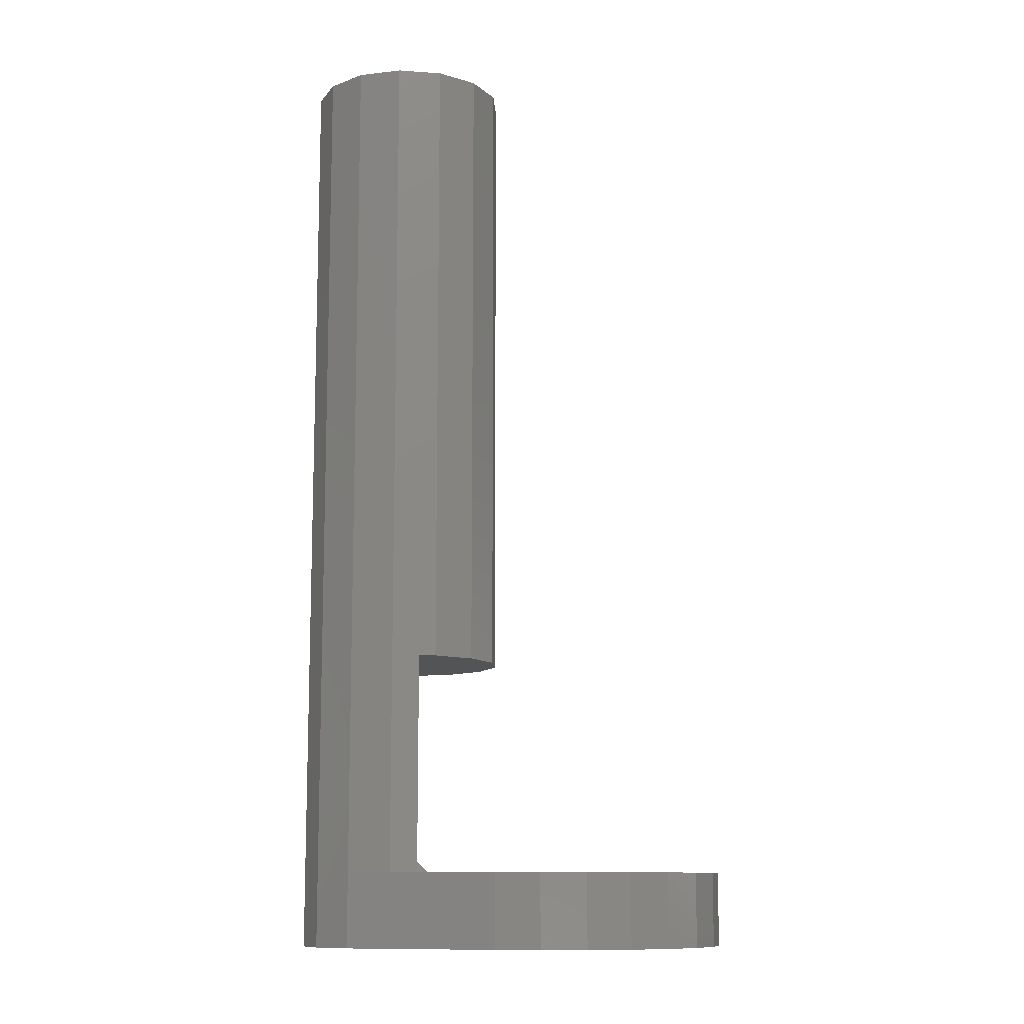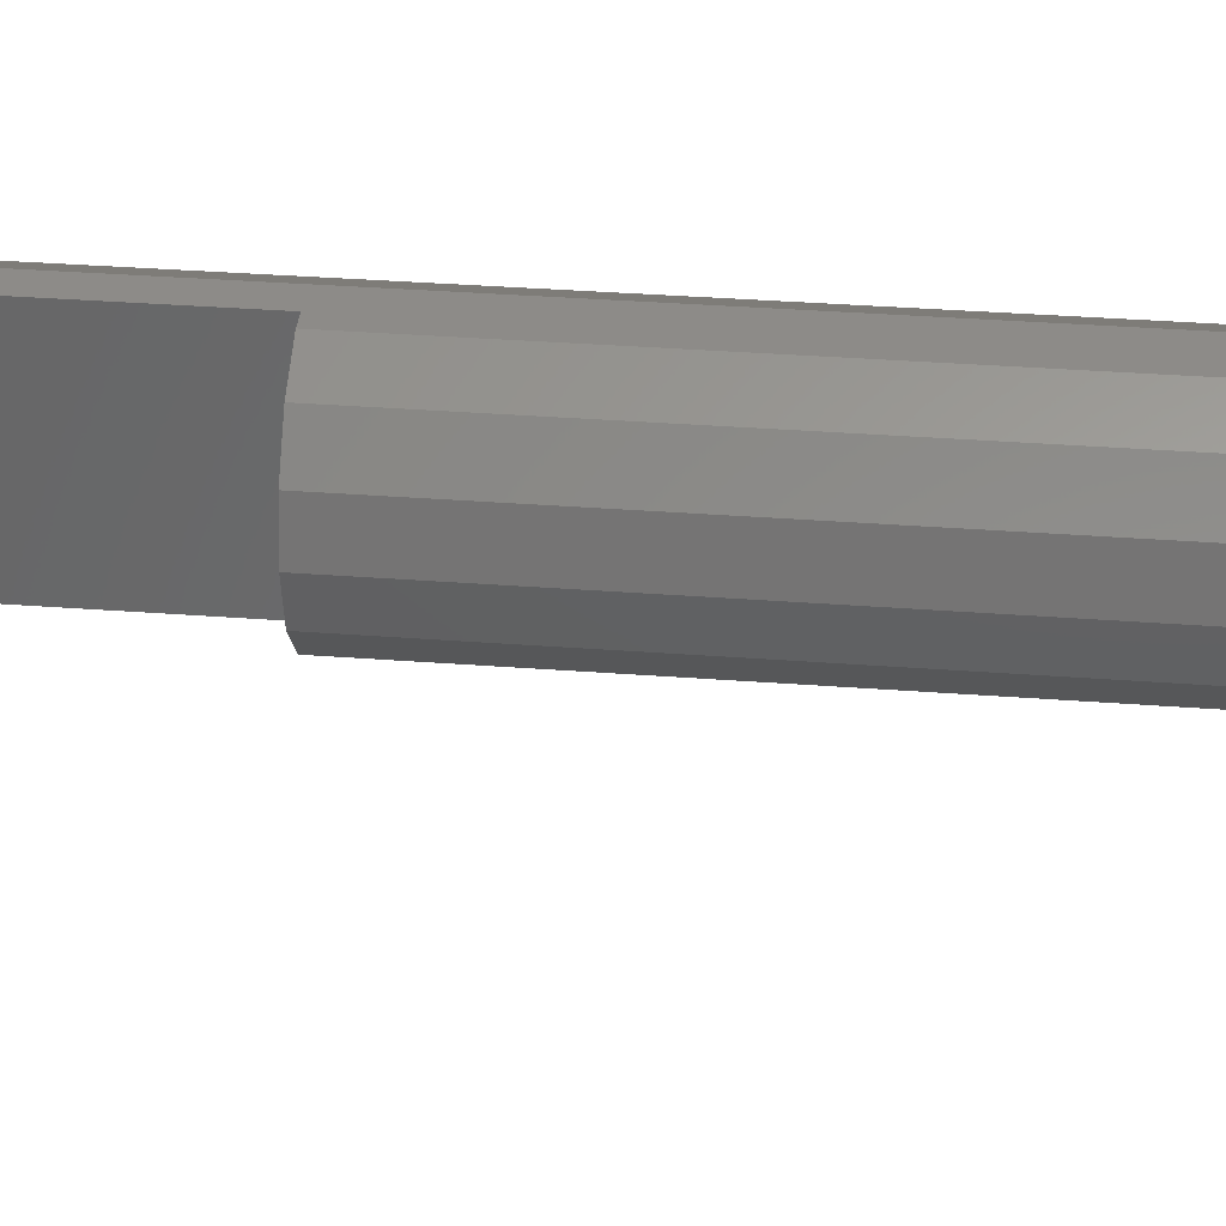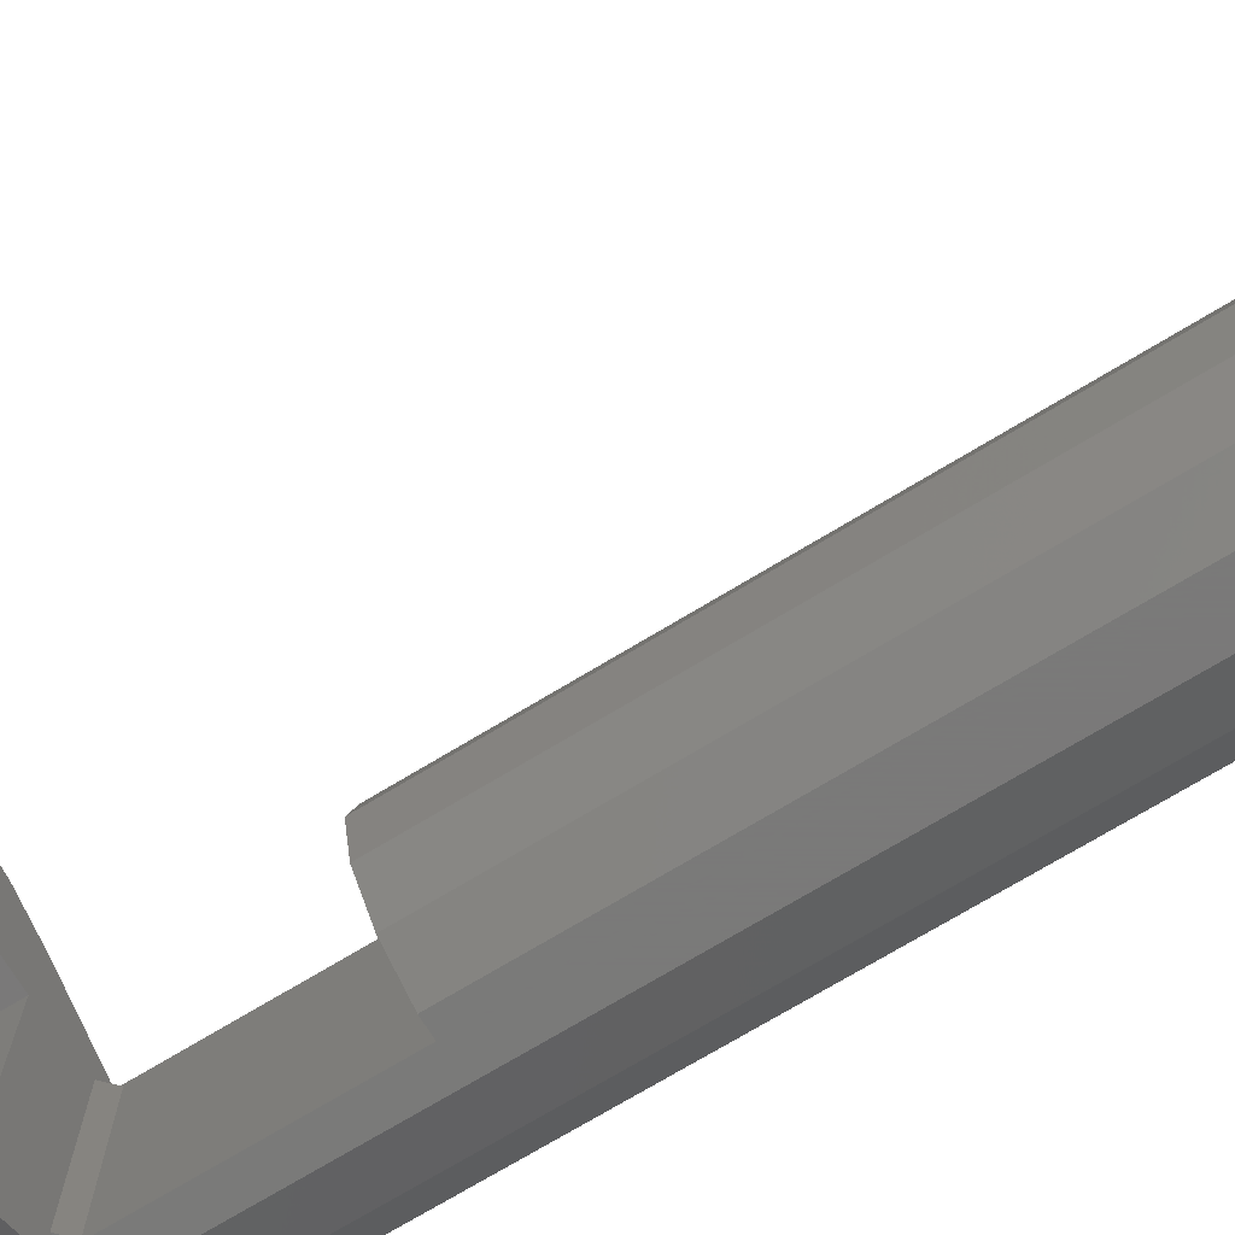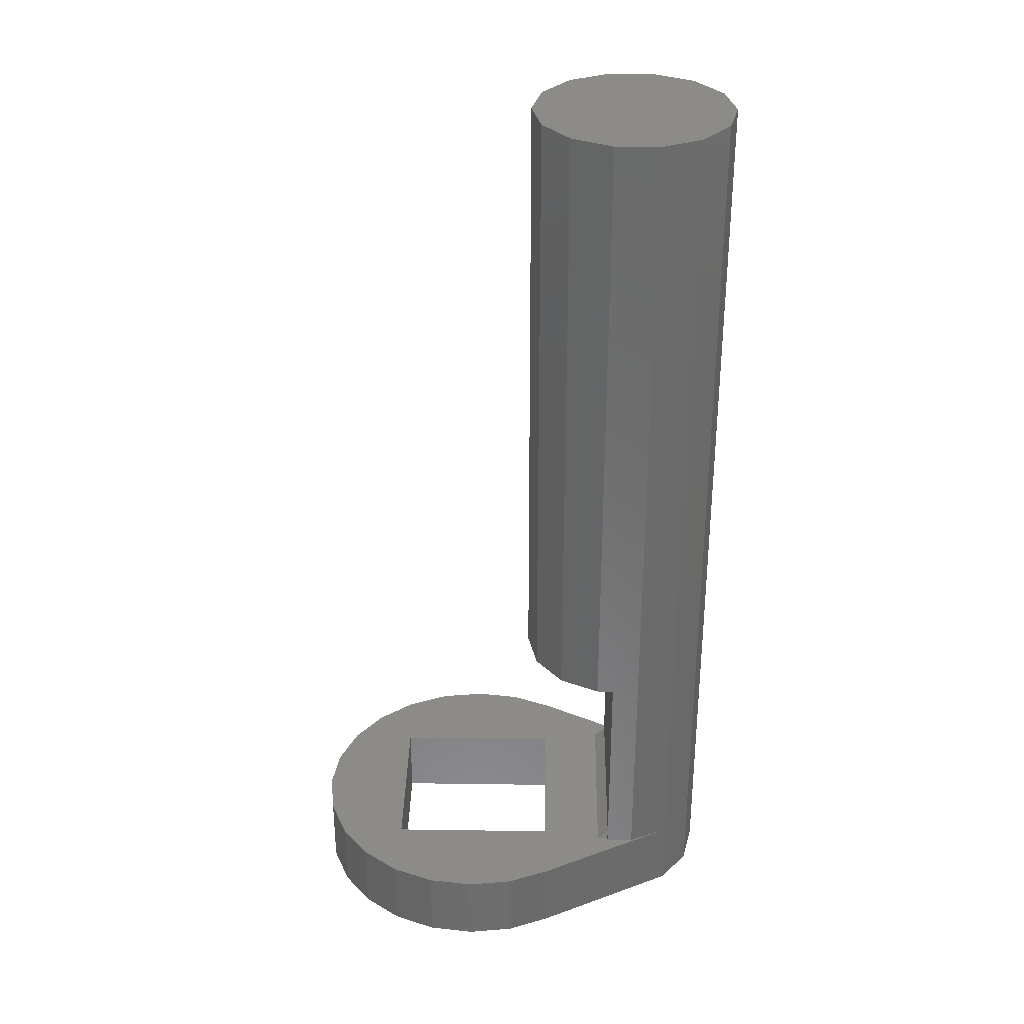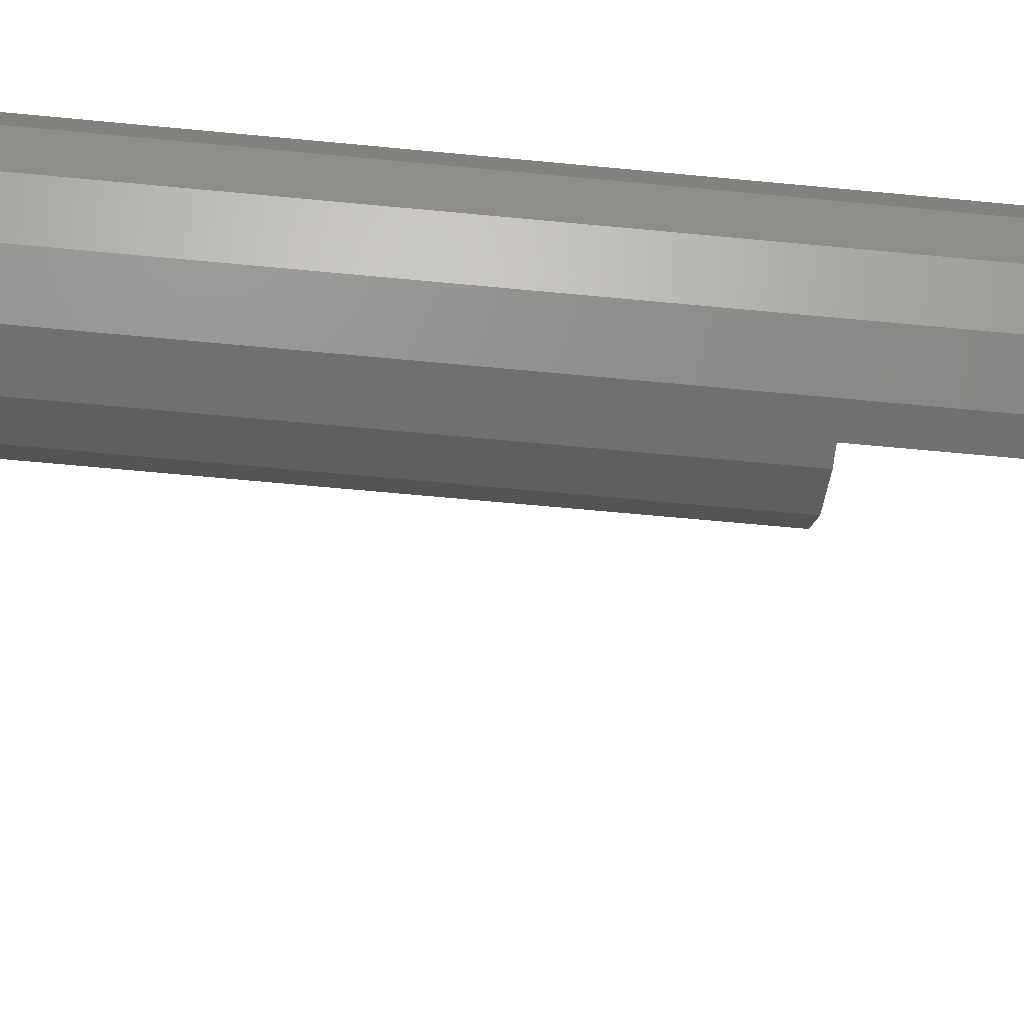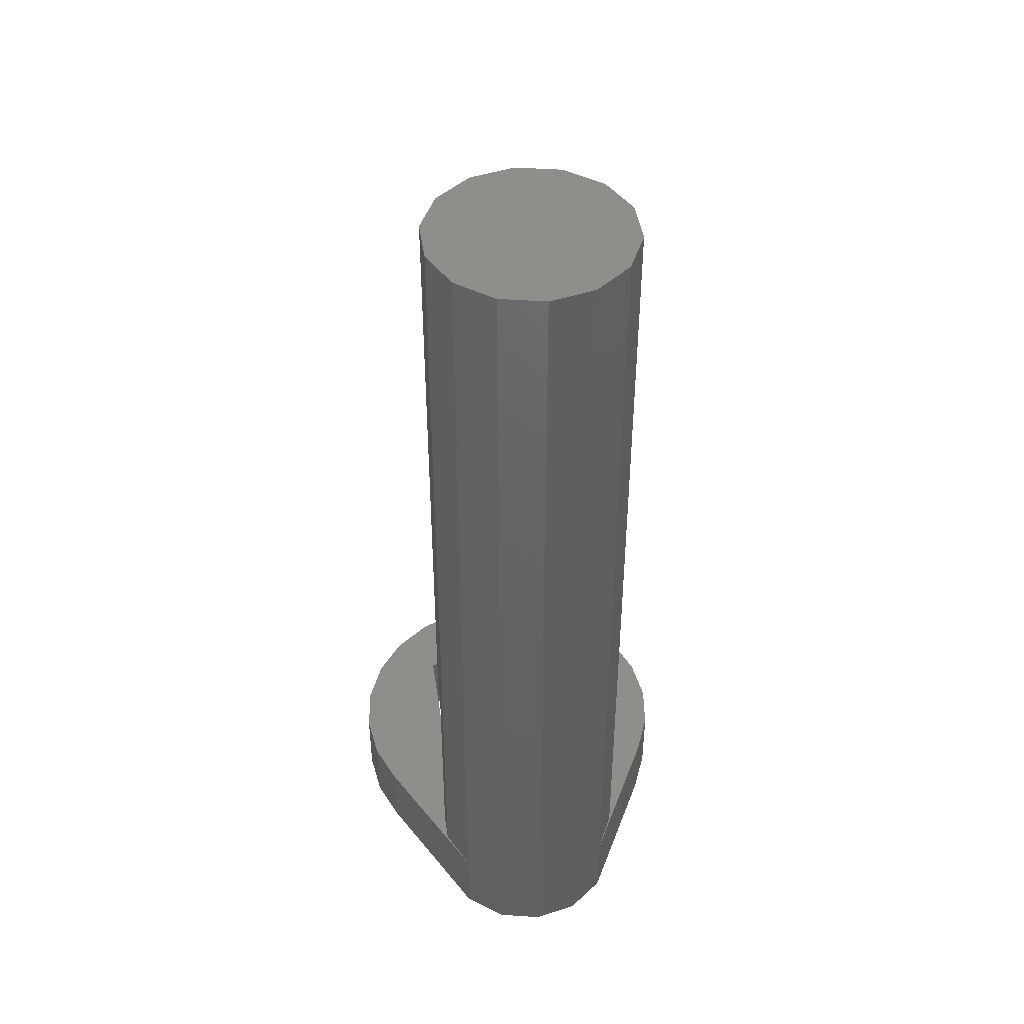
<metadata>
{"format":"stl","ext":"stl","renderer":"f3d","projection":"perspective","resolution":1024,"background":"white","views":[{"elev":-11.2,"azim":170.2,"up":"+Z"},{"elev":35.0,"azim":-84.2,"up":"+Y"},{"elev":-72.7,"azim":-58.8,"up":"+Y"},{"elev":32.7,"azim":1.1,"up":"+Z"},{"elev":-62.0,"azim":84.4,"up":"+Y"},{"elev":44.7,"azim":81.8,"up":"+Z"}]}
</metadata>
<code>
# stl→obj: 82 verts, 164 faces
v 11.29 0 40
v 10.87 1.864 0
v 10.87 1.864 40
v 11.29 0 0
v 2.705 0 12.6
v 3.13 1.864 40
v 3.13 1.864 12.6
v 2.705 0 40
v 7.956 4.187 40
v 6.77 4.187 12.6
v 6.044 4.187 40
v 7.956 4.187 3.2
v 6.77 4.187 3.2
v 6.044 4.187 12.6
v 4.322 3.358 40
v 4.322 3.358 12.6
v 6.77 -4.187 12.6
v 6.044 -4.187 40
v 6.044 -4.187 12.6
v 7.956 -4.187 40
v 7.956 -4.187 3.2
v 6.77 -4.187 3.2
v 9.678 -3.358 3.2
v 10.87 -1.864 40
v 9.678 -3.358 40
v 10.87 -1.864 0
v 9.678 -3.358 0
v 9.678 3.358 3.2
v 9.678 3.358 40
v 9.678 3.358 0
v 4.322 -3.358 40
v 3.13 -1.864 40
v 3.623 -3.623 0
v 3.75 -6.495 0
v 3.623 3.623 0
v 1.941 -7.244 0
v 0 -7.5 0
v -3.623 -3.623 0
v -1.941 -7.244 0
v -7.5 0 0
v -3.623 3.623 0
v -3.75 -6.495 0
v -5.303 -5.303 0
v -6.495 -3.75 0
v -5.303 5.303 0
v -3.75 6.495 0
v -7.244 -1.941 0
v -6.495 3.75 0
v -7.244 1.941 0
v 3.75 6.495 0
v 1.941 7.244 0
v 0 7.5 0
v -1.941 7.244 0
v 4.322 -3.358 12.6
v 3.13 -1.864 12.6
v 6.77 -4.045 3.2
v 6.77 -4.045 3.677
v 6.77 4.045 3.677
v 6.77 4.045 3.2
v 6.293 4.045 3.2
v 3.623 3.623 3.2
v 3.75 6.495 3.2
v 6.293 -4.045 3.2
v 3.75 -6.495 3.2
v 3.623 -3.623 3.2
v 1.941 7.244 3.2
v 0 7.5 3.2
v -3.623 3.623 3.2
v -1.941 7.244 3.2
v -5.303 5.303 3.2
v -3.75 6.495 3.2
v 1.941 -7.244 3.2
v 0 -7.5 3.2
v -3.623 -3.623 3.2
v -1.941 -7.244 3.2
v -3.75 -6.495 3.2
v -6.495 3.75 3.2
v -7.244 1.941 3.2
v -5.303 -5.303 3.2
v -7.5 0 3.2
v -6.495 -3.75 3.2
v -7.244 -1.941 3.2
f 1 2 3
f 2 1 4
f 5 6 7
f 6 5 8
f 9 10 11
f 12 10 9
f 10 12 13
f 11 10 14
f 14 15 11
f 15 14 16
f 17 18 19
f 18 17 20
f 21 17 22
f 17 21 20
f 23 24 25
f 24 23 26
f 26 23 27
f 28 9 29
f 9 28 12
f 3 28 29
f 2 28 3
f 28 2 30
f 7 15 16
f 15 7 6
f 3 24 1
f 29 24 3
f 29 25 24
f 9 25 29
f 9 20 25
f 11 20 9
f 11 18 20
f 15 18 11
f 15 31 18
f 6 31 15
f 6 32 31
f 32 6 8
f 24 4 1
f 4 24 26
f 26 2 4
f 27 2 26
f 27 30 2
f 33 27 34
f 27 33 30
f 35 30 33
f 36 33 34
f 37 33 36
f 38 37 39
f 37 38 33
f 40 41 38
f 42 38 39
f 43 38 42
f 44 38 43
f 41 45 46
f 47 38 44
f 41 48 45
f 40 38 47
f 41 49 48
f 41 40 49
f 30 35 50
f 35 51 50
f 35 52 51
f 41 52 35
f 52 41 53
f 53 41 46
f 21 25 20
f 25 21 23
f 54 18 31
f 18 54 19
f 54 32 55
f 32 54 31
f 55 8 5
f 8 55 32
f 54 17 19
f 55 17 54
f 17 55 10
f 10 16 14
f 5 10 55
f 10 7 16
f 10 5 7
f 56 22 57
f 58 13 59
f 13 58 10
f 57 10 58
f 57 17 10
f 17 57 22
f 13 60 59
f 61 60 62
f 13 62 60
f 12 62 13
f 62 12 28
f 56 63 22
f 21 64 23
f 22 64 21
f 63 64 22
f 60 61 63
f 65 63 61
f 66 61 62
f 67 61 66
f 68 67 69
f 67 68 61
f 70 68 71
f 71 68 69
f 63 65 64
f 65 72 64
f 65 73 72
f 74 73 65
f 73 74 75
f 74 76 75
f 77 68 70
f 78 68 77
f 74 79 76
f 80 68 78
f 74 81 79
f 68 80 74
f 74 82 81
f 74 80 82
f 40 78 49
f 78 40 80
f 43 76 79
f 76 43 42
f 44 82 47
f 82 44 81
f 42 75 76
f 75 42 39
f 43 81 44
f 81 43 79
f 47 80 40
f 80 47 82
f 52 69 67
f 69 52 53
f 46 70 71
f 70 46 45
f 50 66 62
f 66 50 51
f 30 62 28
f 62 30 50
f 51 67 66
f 67 51 52
f 34 23 64
f 23 34 27
f 37 72 73
f 72 37 36
f 39 73 75
f 73 39 37
f 49 77 48
f 77 49 78
f 48 70 45
f 70 48 77
f 53 71 69
f 71 53 46
f 36 64 72
f 64 36 34
f 74 41 68
f 41 74 38
f 33 61 35
f 61 33 65
f 41 61 68
f 61 41 35
f 33 74 65
f 74 33 38
f 63 58 60
f 58 63 57
f 57 63 56
f 59 60 58

</code>
